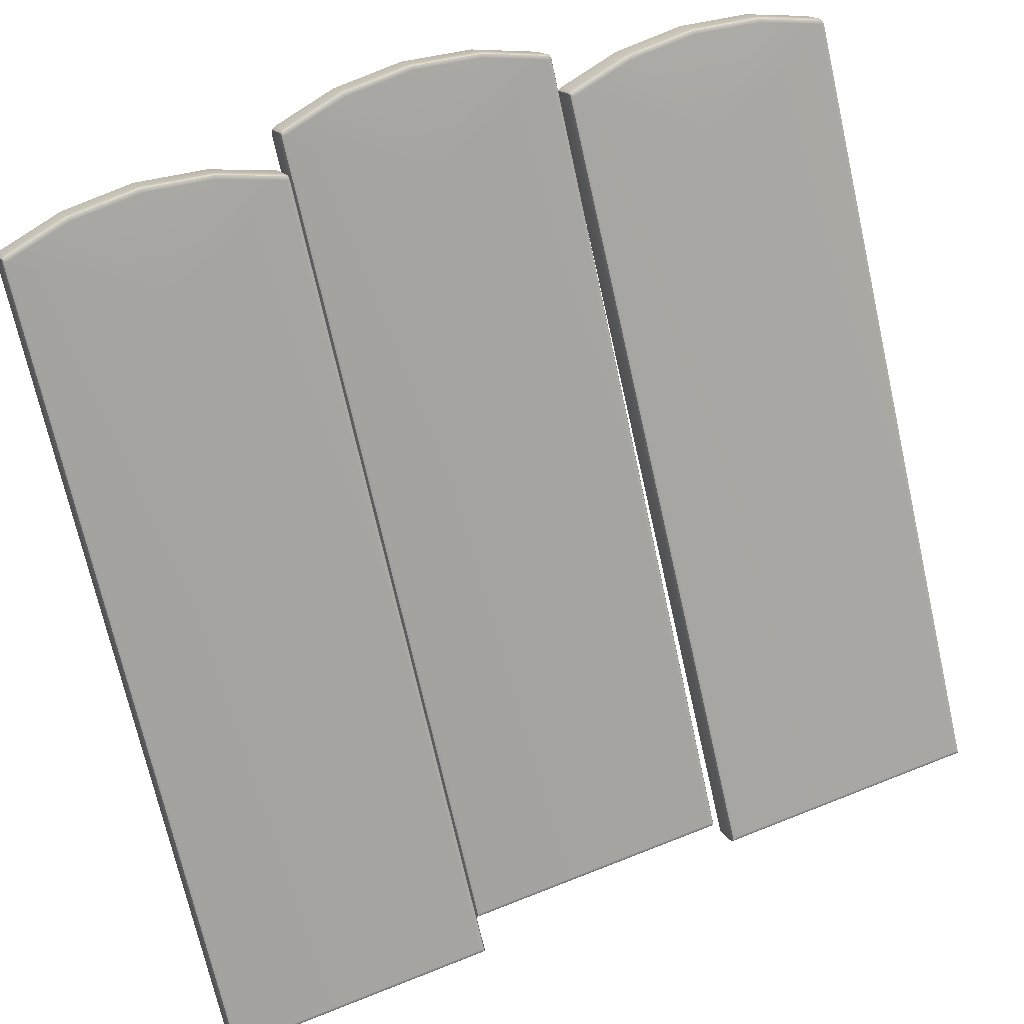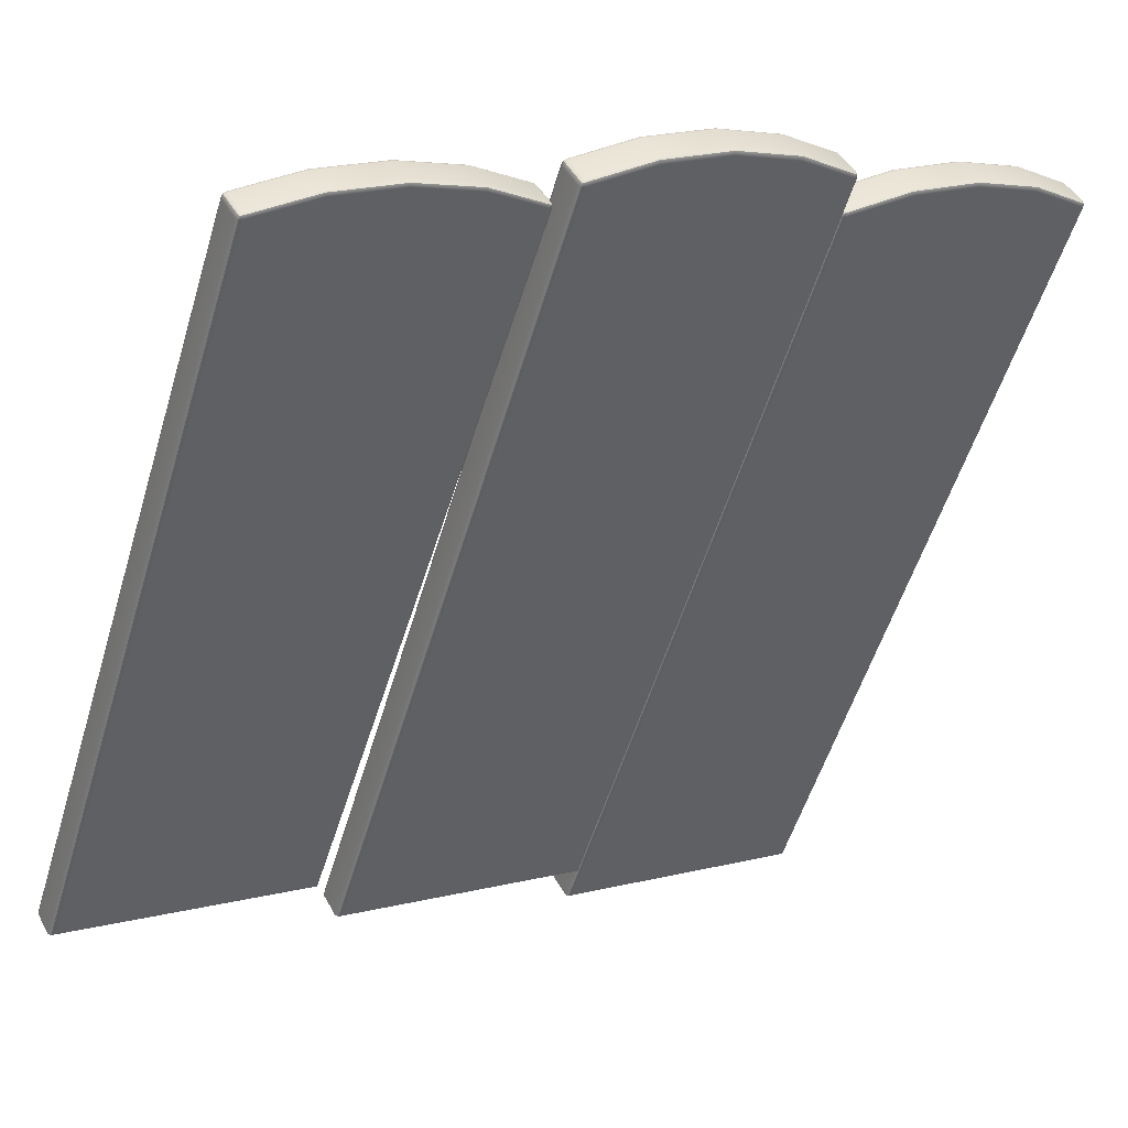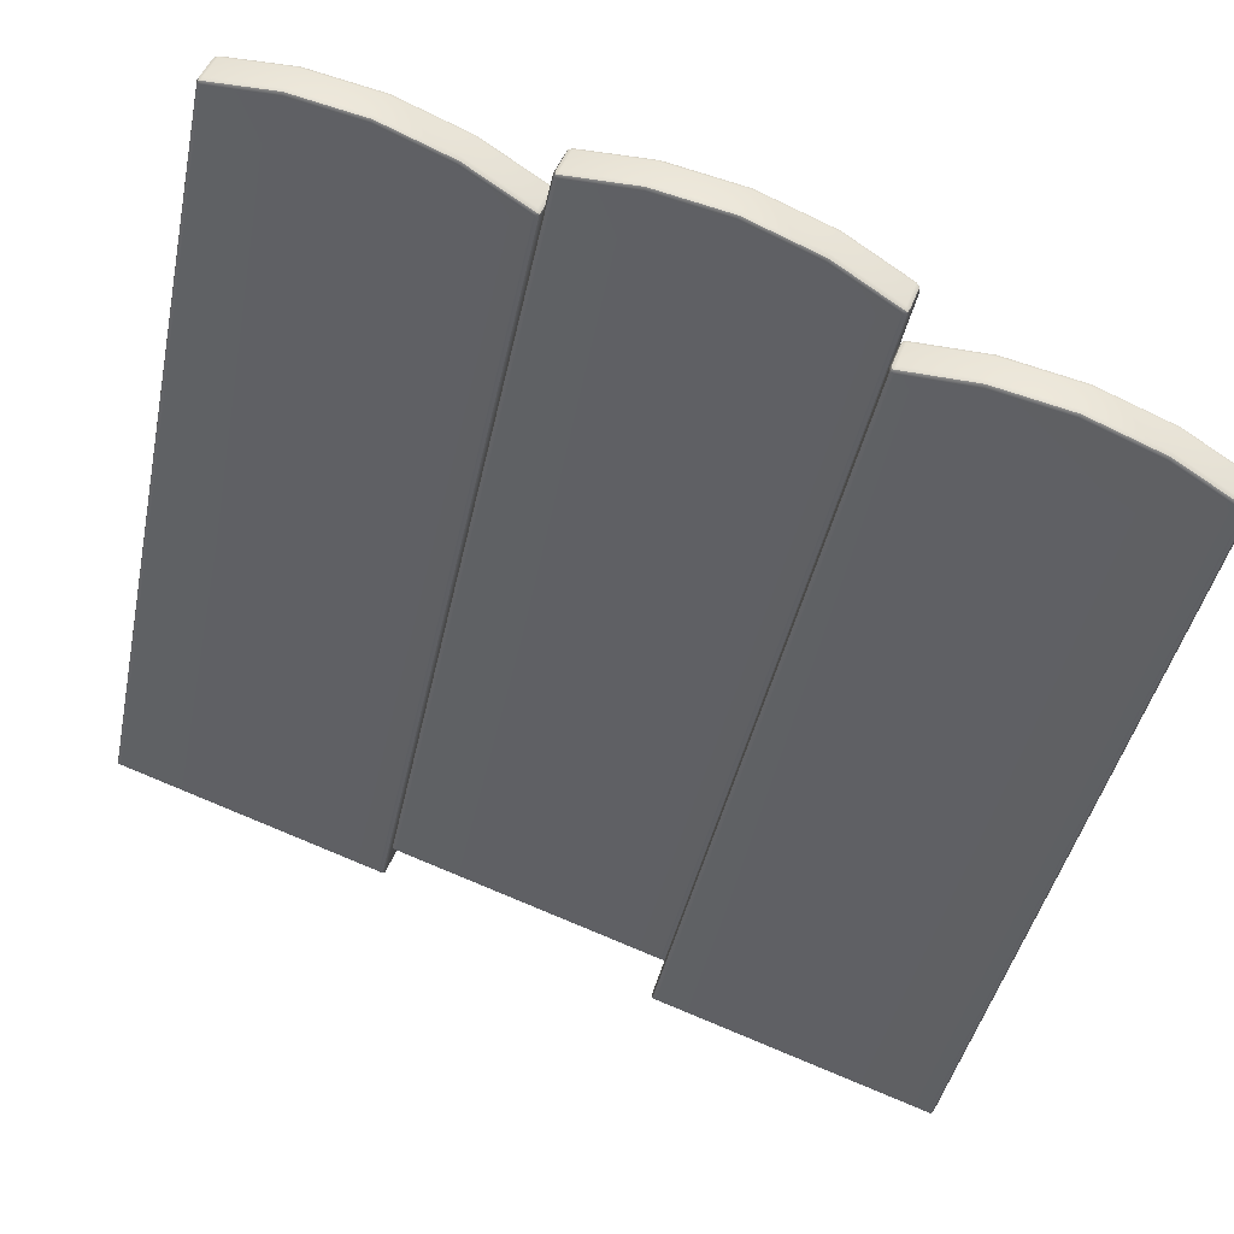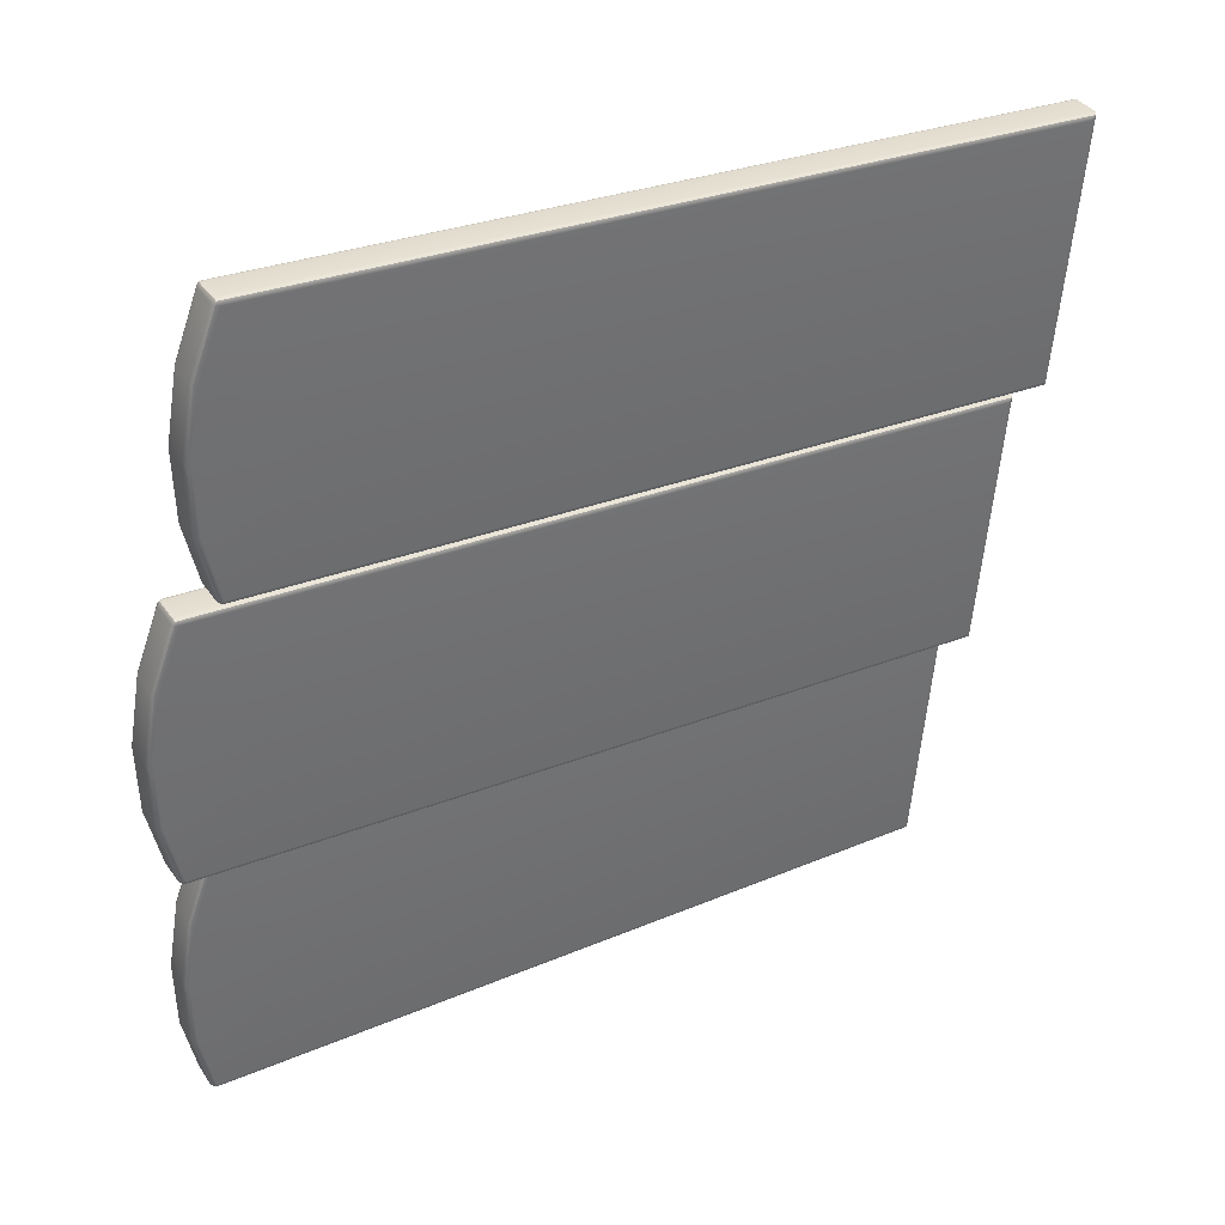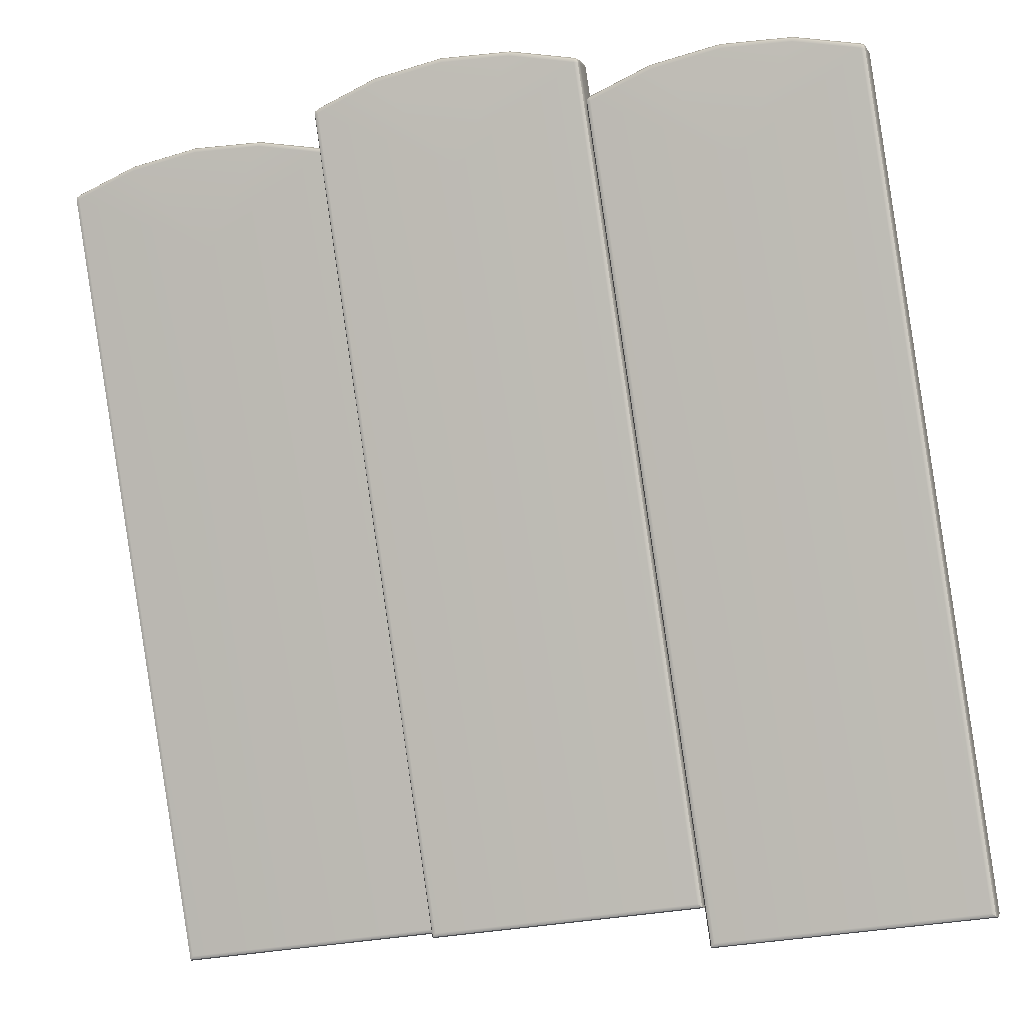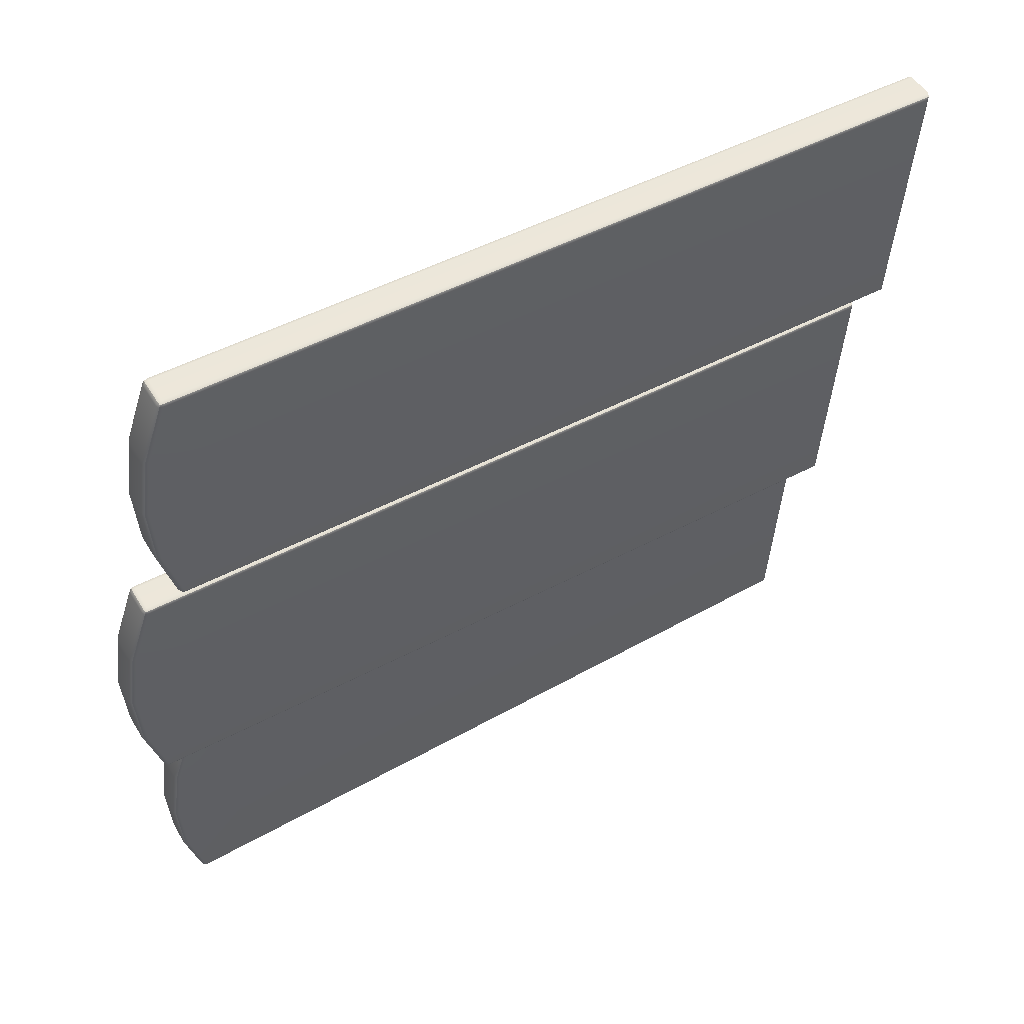
<metadata>
{"format":"obj","ext":"obj","renderer":"f3d","projection":"perspective","resolution":1024,"background":"white","views":[{"elev":48.8,"azim":155.6,"up":"+Z"},{"elev":10.8,"azim":-32.5,"up":"+Z"},{"elev":78.3,"azim":-157.6,"up":"+Z"},{"elev":-54.7,"azim":85.9,"up":"+Y"},{"elev":-31.9,"azim":16.2,"up":"+Z"},{"elev":-38.2,"azim":87.5,"up":"+Y"}]}
</metadata>
<code>
g default
v 1.53 4.616 -2.326
v 1.53 4.68 -2.288
v 1.261 5.462 -3.59
v 1.253 5.463 -3.598
v 1.25 5.458 -3.605
v 1.53 5.458 -3.605
v 1.53 5.463 -3.598
v 1.53 5.462 -3.59
v 1.799 5.462 -3.59
v 1.807 5.463 -3.598
v 1.81 5.458 -3.605
v 1.25 5.414 -3.632
v 1.253 5.405 -3.633
v 1.261 5.399 -3.628
v 1.53 5.414 -3.632
v 1.53 5.405 -3.633
v 1.53 5.399 -3.628
v 1.799 5.399 -3.628
v 1.807 5.405 -3.633
v 1.81 5.414 -3.632
v 1.26 4.534 -2.183
v 1.259 4.539 -2.176
v 1.252 4.541 -2.18
v 1.25 4.545 -2.187
v 1.253 4.539 -2.19
v 1.26 4.535 -2.191
v 1.26 4.592 -2.148
v 1.26 4.598 -2.153
v 1.253 4.596 -2.156
v 1.25 4.59 -2.16
v 1.252 4.586 -2.153
v 1.259 4.583 -2.149
v 1.8 4.534 -2.183
v 1.799 4.535 -2.191
v 1.807 4.538 -2.19
v 1.81 4.545 -2.187
v 1.807 4.541 -2.18
v 1.8 4.539 -2.176
v 1.8 4.592 -2.148
v 1.8 4.583 -2.149
v 1.807 4.586 -2.153
v 1.81 4.59 -2.16
v 1.807 4.596 -2.156
v 1.799 4.598 -2.153
v 1.387 4.519 -2.143
v 1.388 4.514 -2.15
v 1.389 4.515 -2.158
v 1.387 4.564 -2.116
v 1.388 4.572 -2.115
v 1.389 4.579 -2.12
v 1.53 4.512 -2.131
v 1.53 4.507 -2.138
v 1.53 4.508 -2.146
v 1.53 4.557 -2.104
v 1.53 4.565 -2.103
v 1.53 4.572 -2.108
v 1.672 4.519 -2.143
v 1.672 4.514 -2.15
v 1.67 4.515 -2.158
v 1.672 4.564 -2.116
v 1.672 4.572 -2.115
v 1.67 4.579 -2.12
v 1.254 4.536 -2.184
v 1.254 4.592 -2.151
v 1.806 4.536 -2.184
v 1.806 4.592 -2.151
g StallShadePlank3 StallShade
f 5 4 7 6
f 4 3 8 7
f 11 10 43 42
f 10 9 44 43
f 17 16 19 18
f 16 15 20 19
f 22 21 46 45
f 21 26 47 46
f 24 23 31 30
f 23 22 32 31
f 38 37 41 40
f 37 36 42 41
f 40 39 61 60
f 39 44 62 61
f 28 2 8 3
f 5 6 15 12
f 6 11 20 15
f 14 17 1 26
f 17 18 34 1
f 36 20 11 42
f 12 24 30 5
f 2 44 9 8
f 22 45 48 32
f 45 51 54 48
f 51 57 60 54
f 57 38 40 60
f 1 34 59
f 1 59 53
f 1 53 47
f 1 47 26
f 2 28 50
f 2 50 56
f 2 56 62
f 2 62 44
f 3 4 29 28
f 4 5 30 29
f 6 7 10 11
f 7 8 9 10
f 12 13 25 24
f 13 14 26 25
f 14 13 16 17
f 13 12 15 16
f 18 19 35 34
f 19 20 36 35
f 45 46 52 51
f 46 47 53 52
f 28 27 49 50
f 27 32 48 49
f 51 52 58 57
f 52 53 59 58
f 50 49 55 56
f 49 48 54 55
f 34 33 58 59
f 33 38 57 58
f 56 55 61 62
f 55 54 60 61
f 25 26 21 63
f 21 22 23 63
f 23 24 25 63
f 31 32 27 64
f 27 28 29 64
f 29 30 31 64
f 37 38 33 65
f 33 34 35 65
f 35 36 37 65
f 43 44 39 66
f 39 40 41 66
f 41 42 43 66
g default
v 0.9698 4.572 -2.259
v 0.9698 4.635 -2.221
v 0.7007 5.418 -3.523
v 0.693 5.419 -3.532
v 0.6898 5.414 -3.538
v 0.9698 5.414 -3.538
v 0.9698 5.419 -3.532
v 0.9698 5.418 -3.523
v 1.239 5.418 -3.523
v 1.247 5.419 -3.532
v 1.25 5.414 -3.538
v 0.6898 5.369 -3.565
v 0.693 5.361 -3.566
v 0.7007 5.354 -3.561
v 0.9698 5.369 -3.565
v 0.9698 5.361 -3.566
v 0.9698 5.354 -3.561
v 1.239 5.354 -3.561
v 1.247 5.361 -3.566
v 1.25 5.369 -3.565
v 0.6998 4.489 -2.116
v 0.6991 4.495 -2.109
v 0.6924 4.497 -2.113
v 0.6898 4.501 -2.12
v 0.693 4.494 -2.123
v 0.7005 4.491 -2.124
v 0.6998 4.547 -2.081
v 0.7005 4.554 -2.086
v 0.693 4.552 -2.089
v 0.6898 4.545 -2.093
v 0.6924 4.541 -2.086
v 0.6991 4.539 -2.082
v 1.24 4.489 -2.116
v 1.239 4.491 -2.124
v 1.247 4.494 -2.123
v 1.25 4.501 -2.12
v 1.247 4.497 -2.113
v 1.24 4.495 -2.109
v 1.24 4.547 -2.081
v 1.24 4.539 -2.082
v 1.247 4.541 -2.086
v 1.25 4.545 -2.093
v 1.247 4.552 -2.089
v 1.239 4.554 -2.086
v 0.8271 4.475 -2.076
v 0.8278 4.47 -2.083
v 0.8293 4.471 -2.091
v 0.8271 4.519 -2.049
v 0.8278 4.528 -2.048
v 0.8293 4.534 -2.053
v 0.9698 4.468 -2.064
v 0.9698 4.463 -2.071
v 0.9698 4.464 -2.079
v 0.9698 4.512 -2.037
v 0.9698 4.52 -2.036
v 0.9698 4.527 -2.041
v 1.112 4.475 -2.076
v 1.112 4.47 -2.083
v 1.11 4.471 -2.091
v 1.112 4.519 -2.049
v 1.112 4.528 -2.048
v 1.11 4.534 -2.053
v 0.694 4.492 -2.117
v 0.694 4.547 -2.084
v 1.246 4.492 -2.117
v 1.246 4.547 -2.084
g StallShade StallShadePlank2
f 71 70 73 72
f 70 69 74 73
f 77 76 109 108
f 76 75 110 109
f 83 82 85 84
f 82 81 86 85
f 88 87 112 111
f 87 92 113 112
f 90 89 97 96
f 89 88 98 97
f 104 103 107 106
f 103 102 108 107
f 106 105 127 126
f 105 110 128 127
f 94 68 74 69
f 71 72 81 78
f 72 77 86 81
f 80 83 67 92
f 83 84 100 67
f 102 86 77 108
f 78 90 96 71
f 68 110 75 74
f 88 111 114 98
f 111 117 120 114
f 117 123 126 120
f 123 104 106 126
f 67 100 125
f 67 125 119
f 67 119 113
f 67 113 92
f 68 94 116
f 68 116 122
f 68 122 128
f 68 128 110
f 69 70 95 94
f 70 71 96 95
f 72 73 76 77
f 73 74 75 76
f 78 79 91 90
f 79 80 92 91
f 80 79 82 83
f 79 78 81 82
f 84 85 101 100
f 85 86 102 101
f 111 112 118 117
f 112 113 119 118
f 94 93 115 116
f 93 98 114 115
f 117 118 124 123
f 118 119 125 124
f 116 115 121 122
f 115 114 120 121
f 100 99 124 125
f 99 104 123 124
f 122 121 127 128
f 121 120 126 127
f 91 92 87 129
f 87 88 89 129
f 89 90 91 129
f 97 98 93 130
f 93 94 95 130
f 95 96 97 130
f 103 104 99 131
f 99 100 101 131
f 101 102 103 131
f 109 110 105 132
f 105 106 107 132
f 107 108 109 132
g default
v 0.4098 4.648 -2.289
v 0.4098 4.711 -2.253
v 0.1407 5.494 -3.484
v 0.133 5.495 -3.491
v 0.1298 5.49 -3.498
v 0.4098 5.49 -3.498
v 0.4098 5.495 -3.491
v 0.4098 5.494 -3.484
v 0.6789 5.494 -3.484
v 0.6866 5.495 -3.491
v 0.6898 5.49 -3.498
v 0.1298 5.445 -3.523
v 0.133 5.437 -3.524
v 0.1407 5.43 -3.52
v 0.4098 5.445 -3.523
v 0.4098 5.437 -3.524
v 0.4098 5.43 -3.52
v 0.6789 5.43 -3.52
v 0.6866 5.437 -3.524
v 0.6898 5.445 -3.523
v 0.1398 4.565 -2.153
v 0.1391 4.571 -2.147
v 0.1324 4.573 -2.151
v 0.1298 4.577 -2.157
v 0.133 4.57 -2.161
v 0.1405 4.567 -2.161
v 0.1398 4.623 -2.12
v 0.1405 4.63 -2.125
v 0.133 4.628 -2.128
v 0.1298 4.621 -2.132
v 0.1324 4.617 -2.126
v 0.1391 4.615 -2.122
v 0.6798 4.565 -2.153
v 0.6791 4.567 -2.161
v 0.6866 4.57 -2.161
v 0.6898 4.577 -2.157
v 0.6872 4.573 -2.151
v 0.6805 4.571 -2.147
v 0.6798 4.623 -2.12
v 0.6805 4.615 -2.122
v 0.6872 4.617 -2.126
v 0.6898 4.621 -2.132
v 0.6866 4.628 -2.128
v 0.6791 4.63 -2.125
v 0.2671 4.551 -2.116
v 0.2678 4.546 -2.122
v 0.2693 4.547 -2.13
v 0.2671 4.595 -2.091
v 0.2678 4.604 -2.089
v 0.2693 4.61 -2.094
v 0.4098 4.544 -2.105
v 0.4098 4.539 -2.111
v 0.4098 4.54 -2.119
v 0.4098 4.588 -2.079
v 0.4098 4.596 -2.078
v 0.4098 4.603 -2.083
v 0.5524 4.551 -2.116
v 0.5518 4.546 -2.122
v 0.5503 4.547 -2.13
v 0.5524 4.595 -2.091
v 0.5518 4.604 -2.089
v 0.5503 4.61 -2.094
v 0.134 4.568 -2.155
v 0.134 4.623 -2.123
v 0.6856 4.568 -2.155
v 0.6856 4.623 -2.123
g StallShade StallShadePlank1
f 137 136 139 138
f 136 135 140 139
f 143 142 175 174
f 142 141 176 175
f 149 148 151 150
f 148 147 152 151
f 154 153 178 177
f 153 158 179 178
f 156 155 163 162
f 155 154 164 163
f 170 169 173 172
f 169 168 174 173
f 172 171 193 192
f 171 176 194 193
f 160 134 140 135
f 137 138 147 144
f 138 143 152 147
f 146 149 133 158
f 149 150 166 133
f 168 152 143 174
f 144 156 162 137
f 134 176 141 140
f 154 177 180 164
f 177 183 186 180
f 183 189 192 186
f 189 170 172 192
f 133 166 191
f 133 191 185
f 133 185 179
f 133 179 158
f 134 160 182
f 134 182 188
f 134 188 194
f 134 194 176
f 135 136 161 160
f 136 137 162 161
f 138 139 142 143
f 139 140 141 142
f 144 145 157 156
f 145 146 158 157
f 146 145 148 149
f 145 144 147 148
f 150 151 167 166
f 151 152 168 167
f 177 178 184 183
f 178 179 185 184
f 160 159 181 182
f 159 164 180 181
f 183 184 190 189
f 184 185 191 190
f 182 181 187 188
f 181 180 186 187
f 166 165 190 191
f 165 170 189 190
f 188 187 193 194
f 187 186 192 193
f 157 158 153 195
f 153 154 155 195
f 155 156 157 195
f 163 164 159 196
f 159 160 161 196
f 161 162 163 196
f 169 170 165 197
f 165 166 167 197
f 167 168 169 197
f 175 176 171 198
f 171 172 173 198
f 173 174 175 198

</code>
